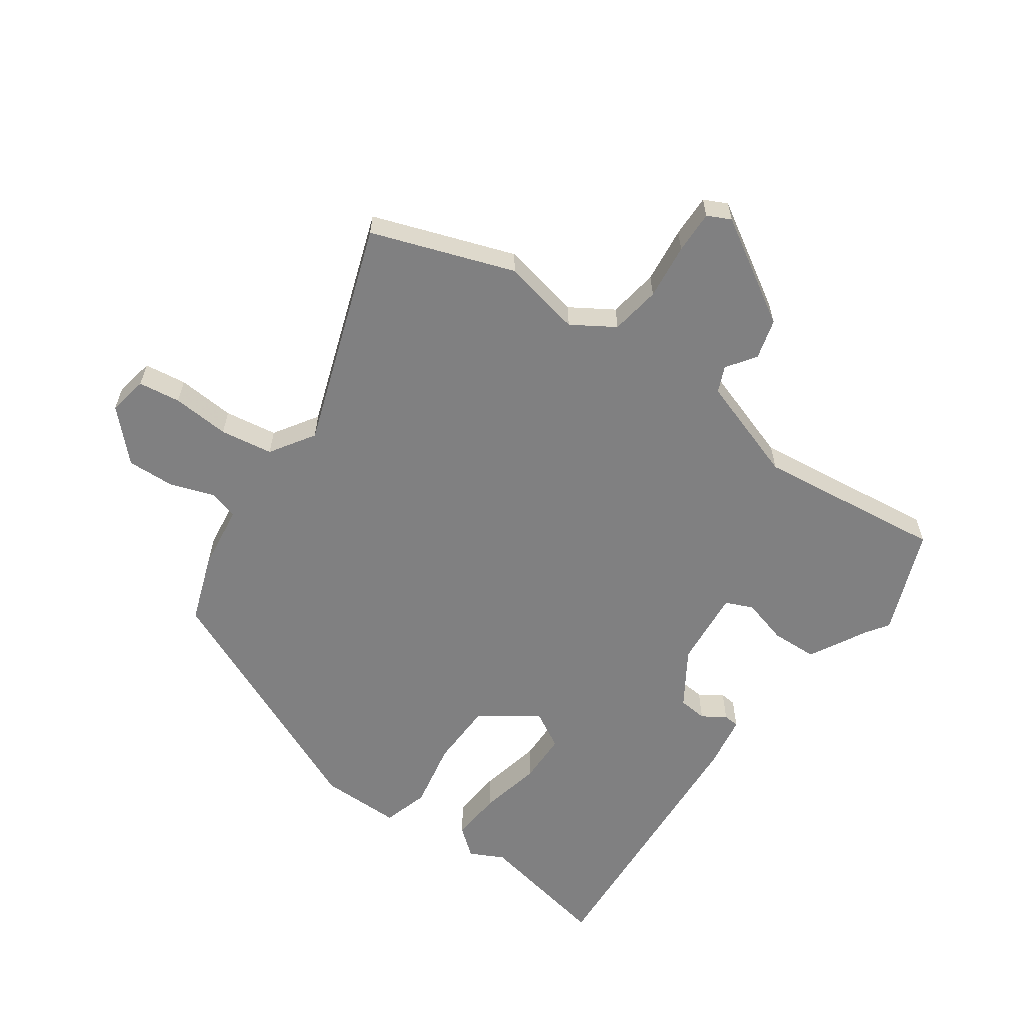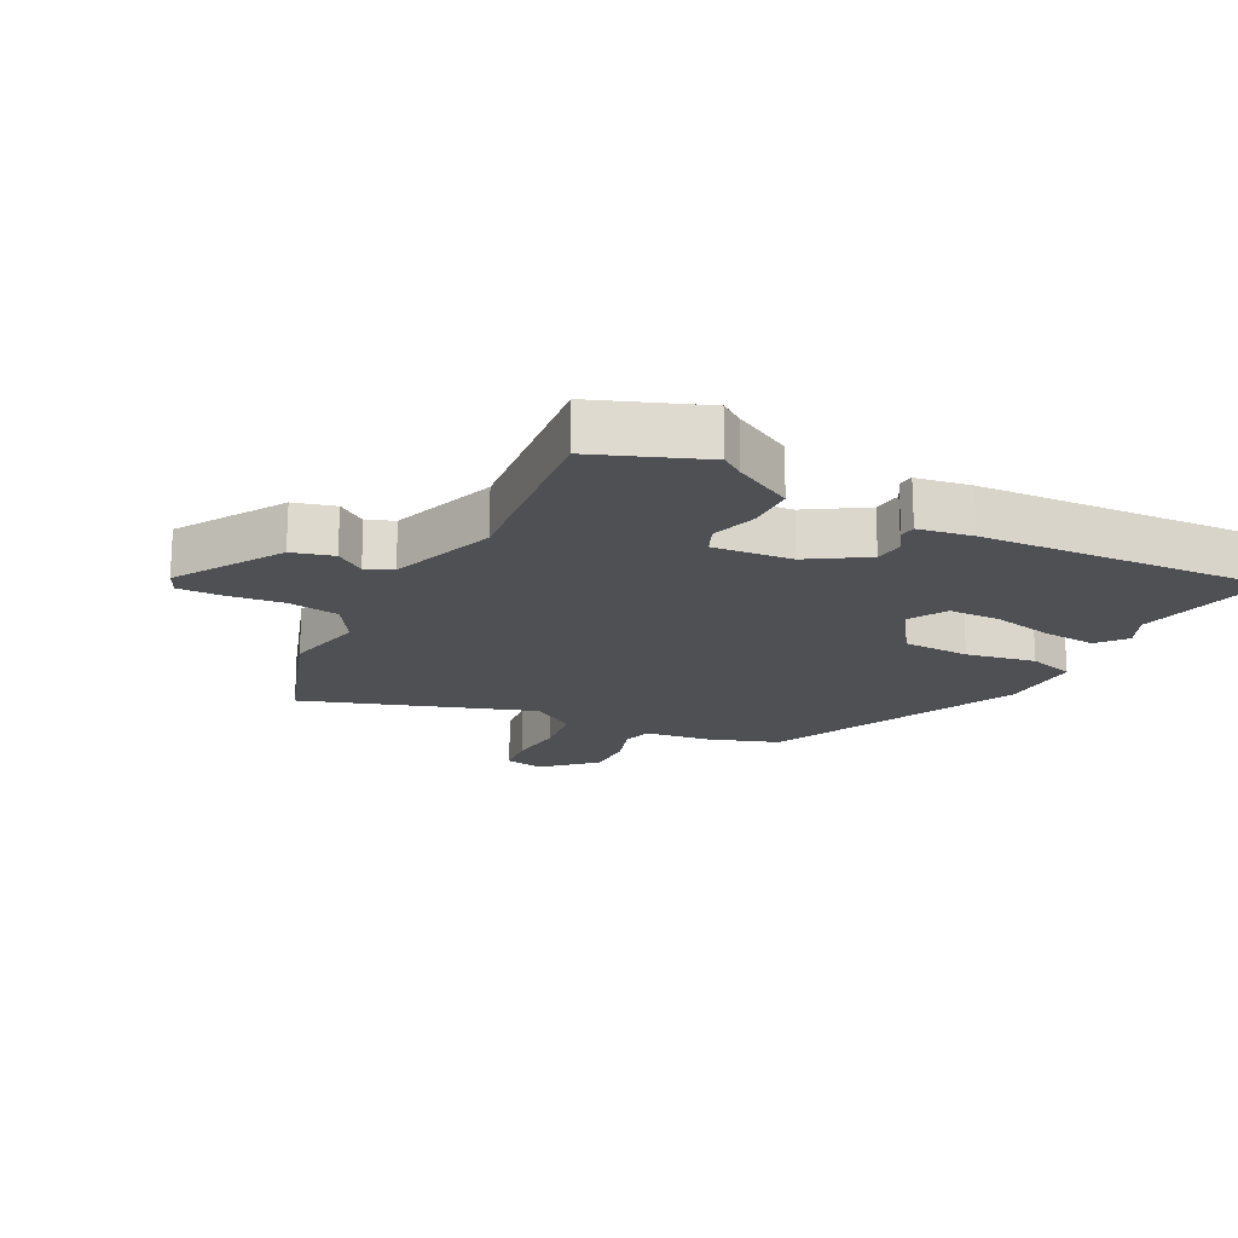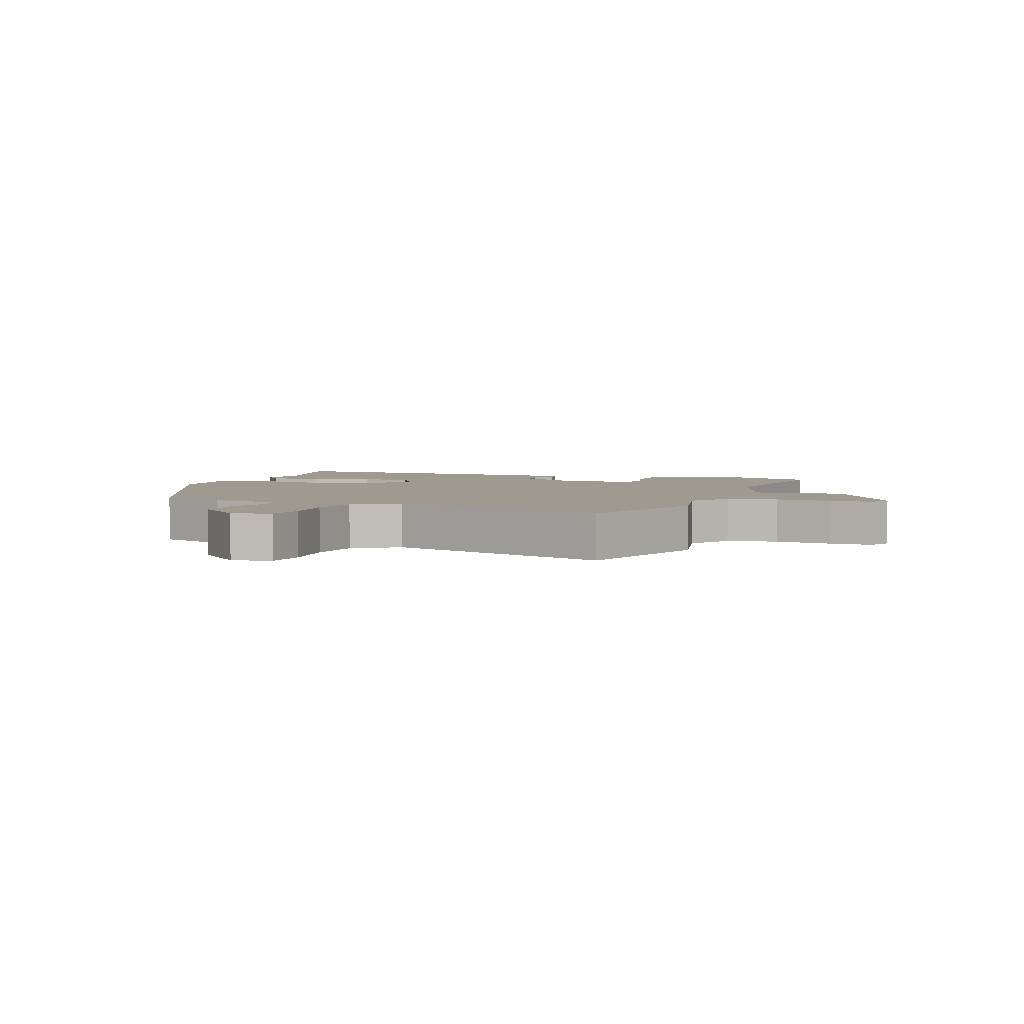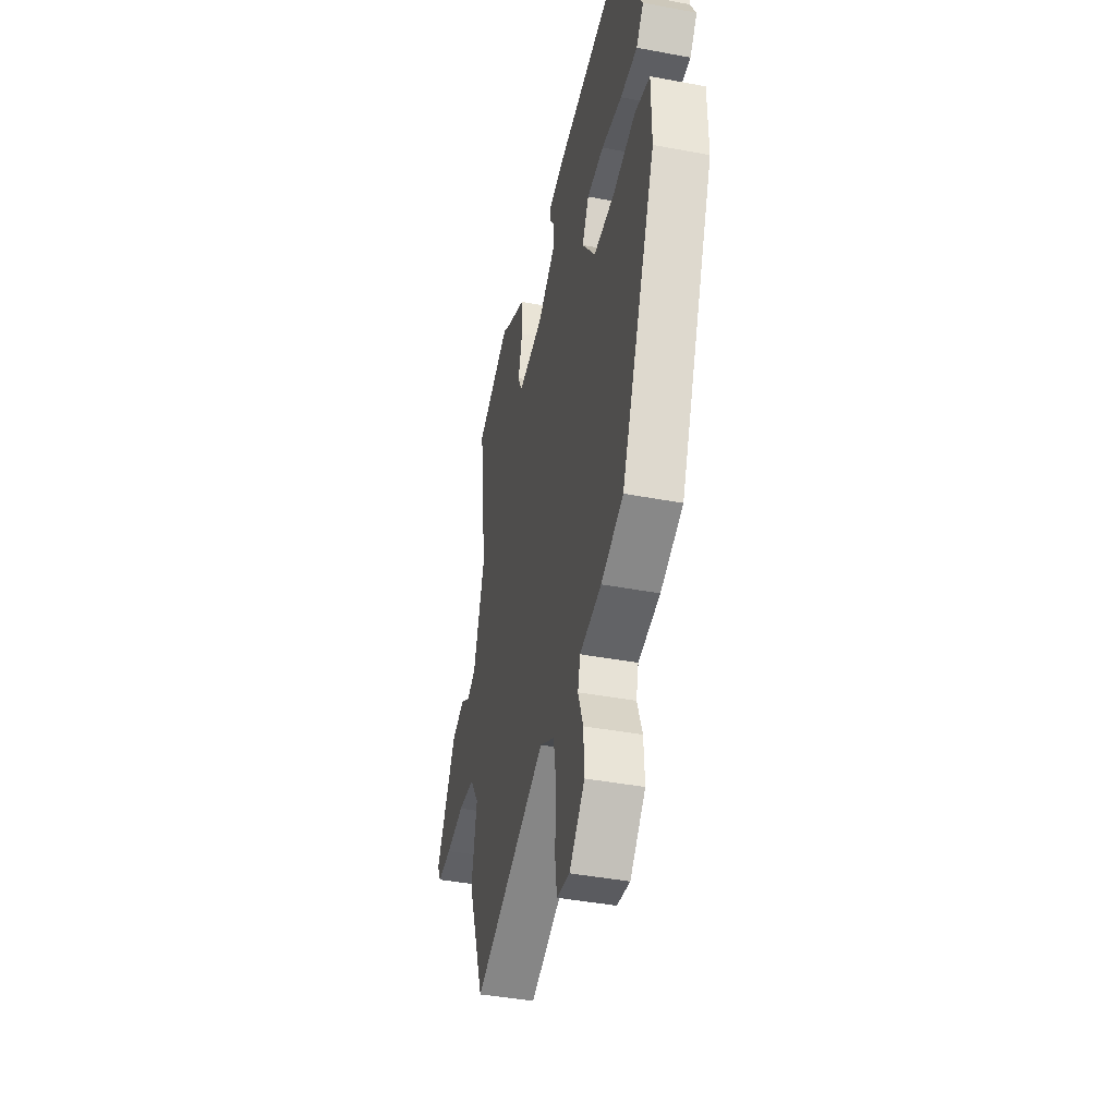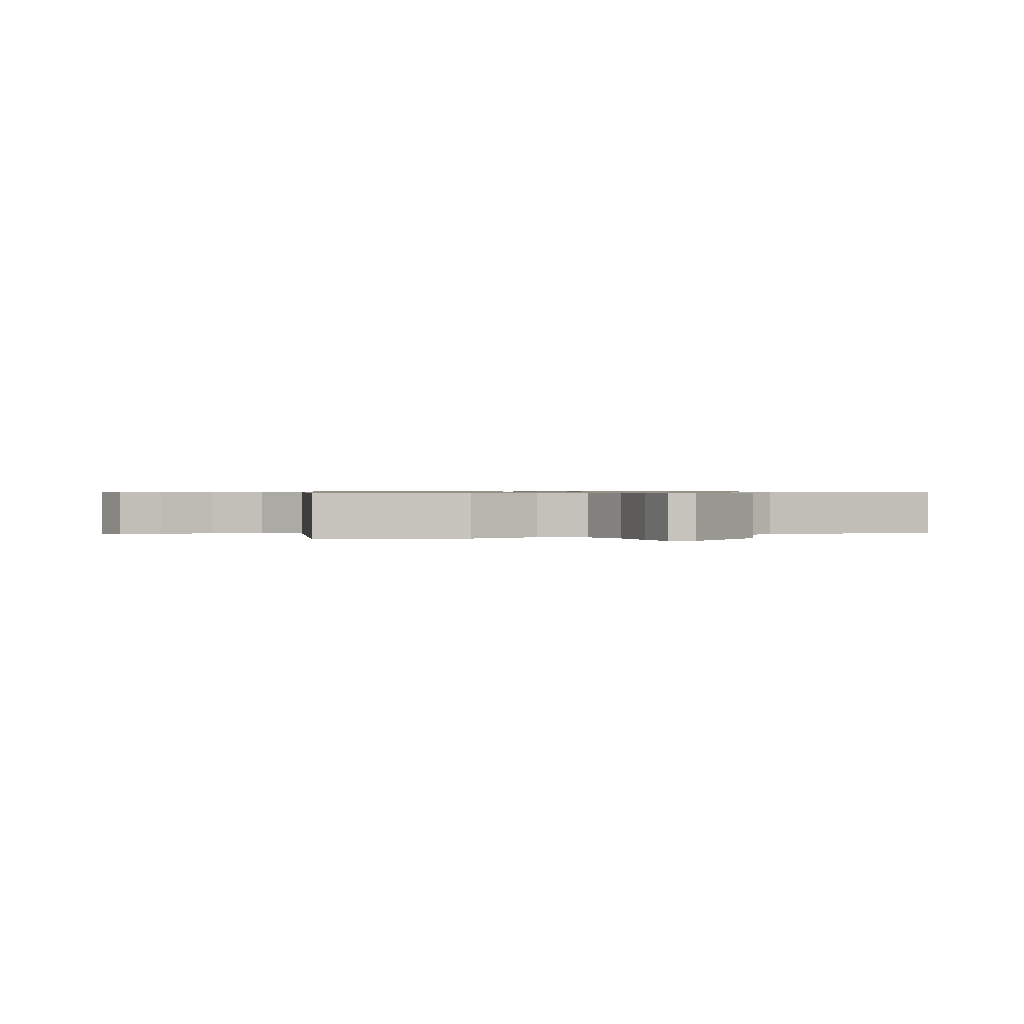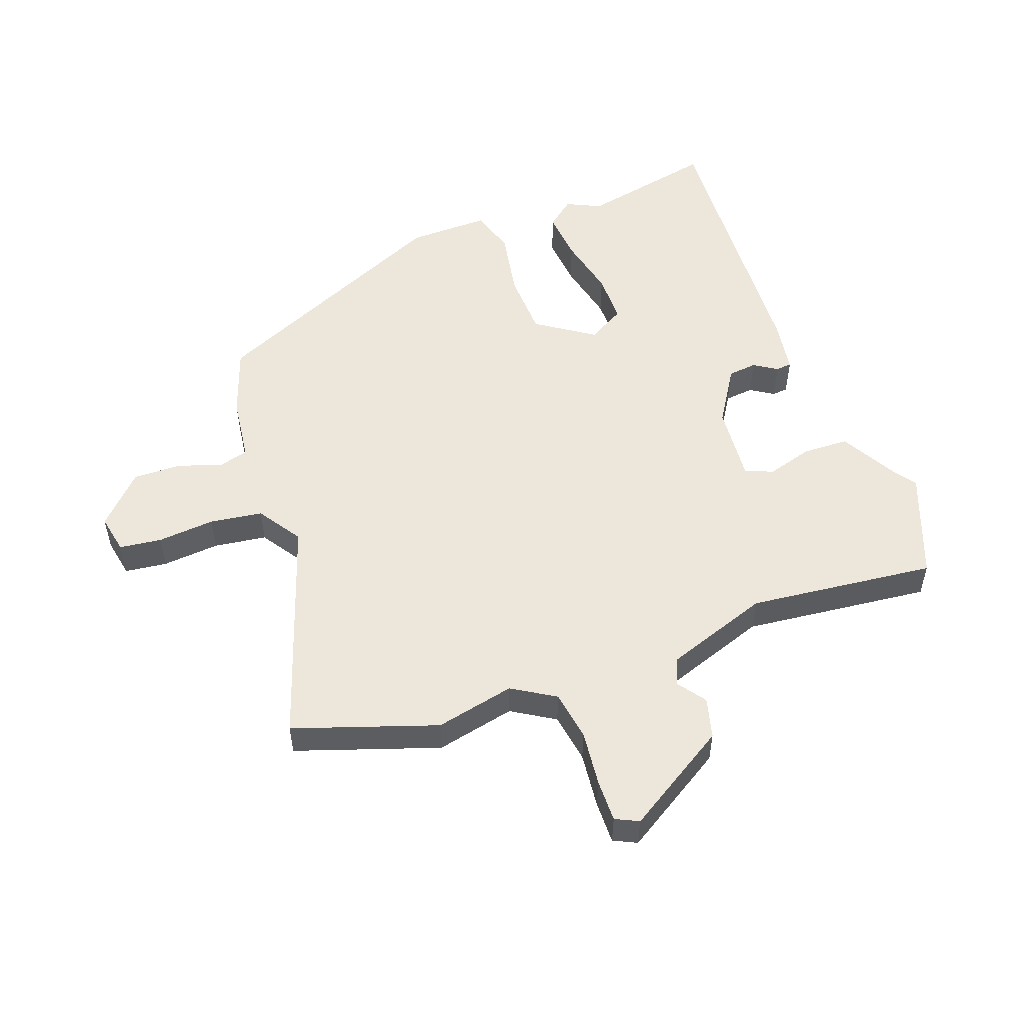
<metadata>
{"format":"obj","ext":"obj","renderer":"f3d","projection":"perspective","resolution":1024,"background":"white","views":[{"elev":-60.1,"azim":-126.0,"up":"+Y"},{"elev":-18.5,"azim":-28.6,"up":"+Y"},{"elev":3.7,"azim":-161.3,"up":"+Y"},{"elev":-42.4,"azim":77.3,"up":"+Z"},{"elev":0.7,"azim":-117.8,"up":"+Y"},{"elev":52.6,"azim":-111.4,"up":"+Y"}]}
</metadata>
<code>
v -0.454 0.07 -0.626
v -0.537 0.07 -0.398
v -0.512 0.07 -0.269
v -0.556 0.07 -0.201
v -0.637 0.07 -0.19
v -0.727 0.07 -0.202
v -0.796 0.07 -0.205
v -0.815 0.07 -0.168
v -0.715 0.07 0.002
v -0.65 0.07 0.021
v -0.603 0.07 -0.011
v -0.561 0.07 0.008
v -0.506 0.07 0.179
v -0.546 0.07 0.481
v -0.376 0.07 0.551
v -0.34 0.07 0.527
v -0.245 0.07 0.478
v -0.241 0.07 0.403
v -0.261 0.07 0.328
v -0.241 0.07 0.284
v -0.115 0.07 0.298
v -0.026 0.07 0.357
v -0.022 0.07 0.404
v -0.047 0.07 0.441
v -0.045 0.07 0.467
v 0.041 0.07 0.483
v 0.504 0.07 0.521
v 0.463 0.07 0.301
v 0.491 0.07 0.246
v 0.455 0.07 0.2
v 0.371 0.07 0.205
v 0.27 0.07 0.225
v 0.187 0.07 0.222
v 0.154 0.07 0.161
v 0.219 0.07 0.07
v 0.326 0.07 0.069
v 0.436 0.07 0.092
v 0.511 0.07 0.071
v 0.512 0.07 -0.061
v 0.338 0.07 -0.468
v 0.228 0.07 -0.509
v 0.121 0.07 -0.525
v 0.109 0.07 -0.573
v 0.134 0.07 -0.643
v 0.138 0.07 -0.721
v 0.062 0.07 -0.797
v -0.002 0.07 -0.786
v -0.012 0.07 -0.718
v -0.006 0.07 -0.625
v -0.02 0.07 -0.54
v -0.092 0.07 -0.495
v -0.454 0 -0.626
v -0.537 0 -0.398
v -0.512 0 -0.269
v -0.556 0 -0.201
v -0.637 0 -0.19
v -0.727 0 -0.202
v -0.796 0 -0.205
v -0.815 0 -0.168
v -0.715 0 0.002
v -0.65 0 0.021
v -0.603 0 -0.011
v -0.561 0 0.008
v -0.506 0 0.179
v -0.546 0 0.481
v -0.376 0 0.551
v -0.34 0 0.527
v -0.245 0 0.478
v -0.241 0 0.403
v -0.261 0 0.328
v -0.241 0 0.284
v -0.115 0 0.298
v -0.026 0 0.357
v -0.022 0 0.404
v -0.047 0 0.441
v -0.045 0 0.467
v 0.041 0 0.483
v 0.504 0 0.521
v 0.463 0 0.301
v 0.491 0 0.246
v 0.455 0 0.2
v 0.371 0 0.205
v 0.27 0 0.225
v 0.187 0 0.222
v 0.154 0 0.161
v 0.219 0 0.07
v 0.326 0 0.069
v 0.436 0 0.092
v 0.511 0 0.071
v 0.512 0 -0.061
v 0.338 0 -0.468
v 0.228 0 -0.509
v 0.121 0 -0.525
v 0.109 0 -0.573
v 0.134 0 -0.643
v 0.138 0 -0.721
v 0.062 0 -0.797
v -0.002 0 -0.786
v -0.012 0 -0.718
v -0.006 0 -0.625
v -0.02 0 -0.54
v -0.092 0 -0.495
f 47 48 49
f 46 47 49
f 45 46 49
f 44 45 49
f 43 44 49
f 42 43 49 50
f 42 50 51
f 41 42 51
f 40 41 51
f 39 40 51
f 38 39 51
f 37 38 51
f 36 37 51
f 30 31 32
f 29 30 32
f 28 29 32
f 28 32 33
f 27 28 33
f 26 27 33
f 25 26 33
f 24 25 33
f 23 24 33
f 22 23 33 34
f 16 17 18 19
f 15 16 19
f 14 15 19
f 13 14 19
f 12 13 19 20
f 9 10 11
f 8 9 11
f 7 8 11
f 6 7 11
f 5 6 11
f 4 5 11 12
f 12 20 21
f 4 12 21
f 3 4 21
f 1 2 3
f 51 1 3
f 36 51 3
f 35 36 3
f 22 34 35
f 21 22 35
f 3 21 35
f 100 99 98
f 100 98 97
f 100 97 96
f 100 96 95
f 100 95 94
f 101 100 94 93
f 102 101 93
f 102 93 92
f 102 92 91
f 102 91 90
f 102 90 89
f 102 89 88
f 102 88 87
f 83 82 81
f 83 81 80
f 83 80 79
f 84 83 79
f 84 79 78
f 84 78 77
f 84 77 76
f 84 76 75
f 84 75 74
f 85 84 74 73
f 70 69 68 67
f 70 67 66
f 70 66 65
f 70 65 64
f 71 70 64 63
f 62 61 60
f 62 60 59
f 62 59 58
f 62 58 57
f 62 57 56
f 63 62 56 55
f 72 71 63
f 72 63 55
f 72 55 54
f 54 53 52
f 54 52 102
f 54 102 87
f 54 87 86
f 86 85 73
f 86 73 72
f 86 72 54
f 1 52 53 2
f 2 53 54 3
f 3 54 55 4
f 4 55 56 5
f 5 56 57 6
f 6 57 58 7
f 7 58 59 8
f 8 59 60 9
f 9 60 61 10
f 10 61 62 11
f 11 62 63 12
f 12 63 64 13
f 13 64 65 14
f 14 65 66 15
f 15 66 67 16
f 16 67 68 17
f 17 68 69 18
f 18 69 70 19
f 19 70 71 20
f 20 71 72 21
f 21 72 73 22
f 22 73 74 23
f 23 74 75 24
f 24 75 76 25
f 25 76 77 26
f 26 77 78 27
f 27 78 79 28
f 28 79 80 29
f 29 80 81 30
f 30 81 82 31
f 31 82 83 32
f 32 83 84 33
f 33 84 85 34
f 34 85 86 35
f 35 86 87 36
f 36 87 88 37
f 37 88 89 38
f 38 89 90 39
f 39 90 91 40
f 40 91 92 41
f 41 92 93 42
f 42 93 94 43
f 43 94 95 44
f 44 95 96 45
f 45 96 97 46
f 46 97 98 47
f 47 98 99 48
f 48 99 100 49
f 49 100 101 50
f 50 101 102 51
f 51 102 52 1

</code>
